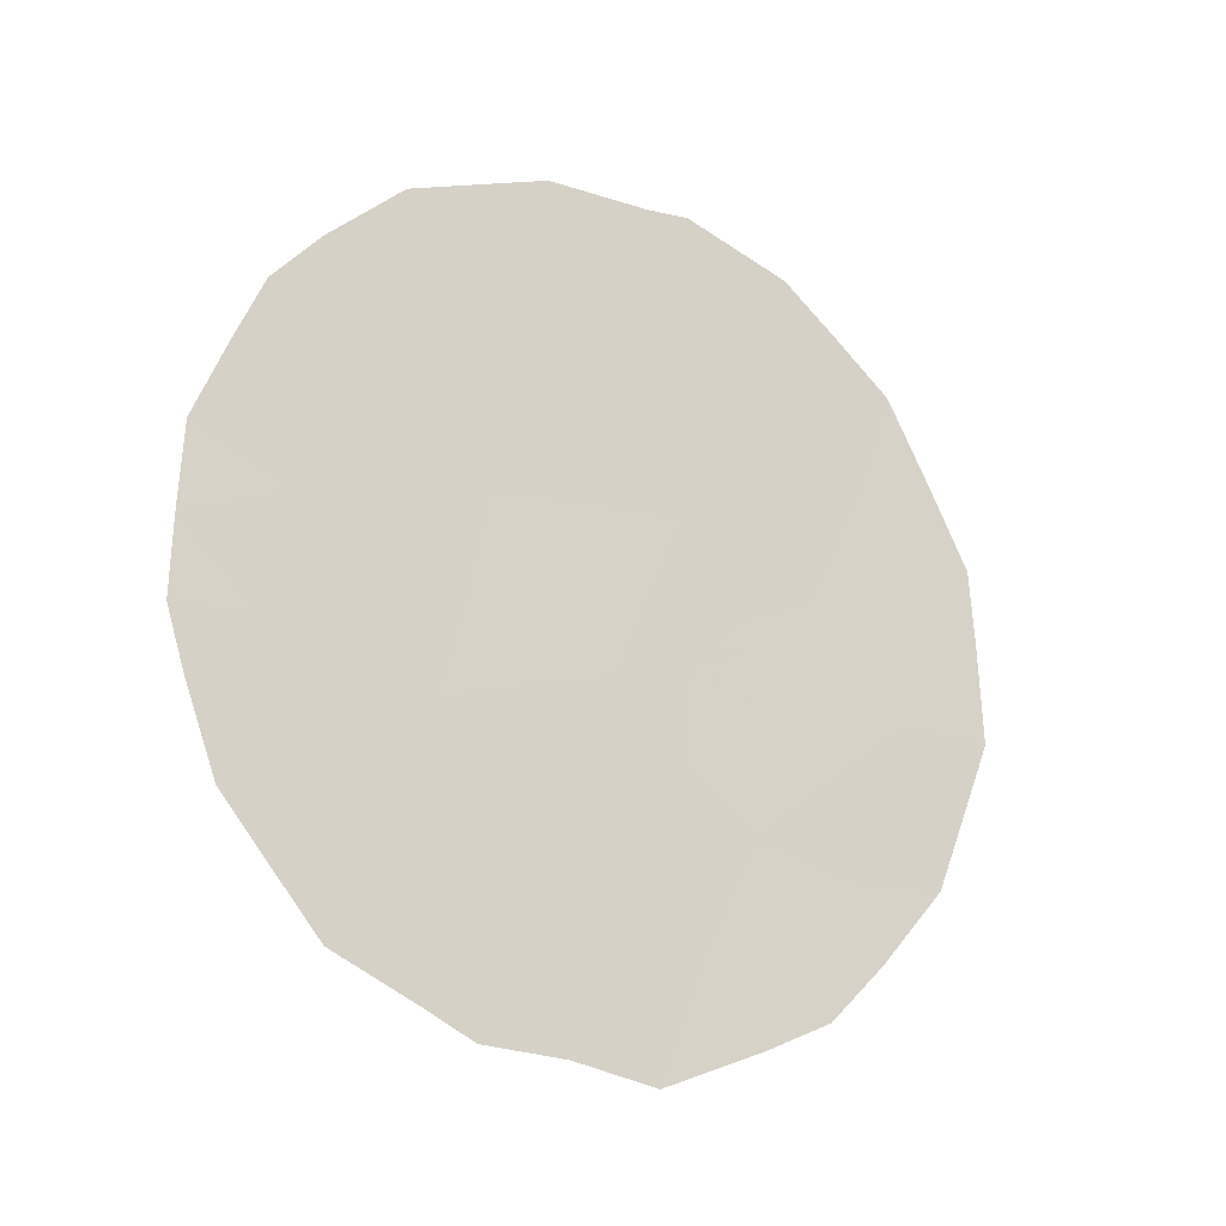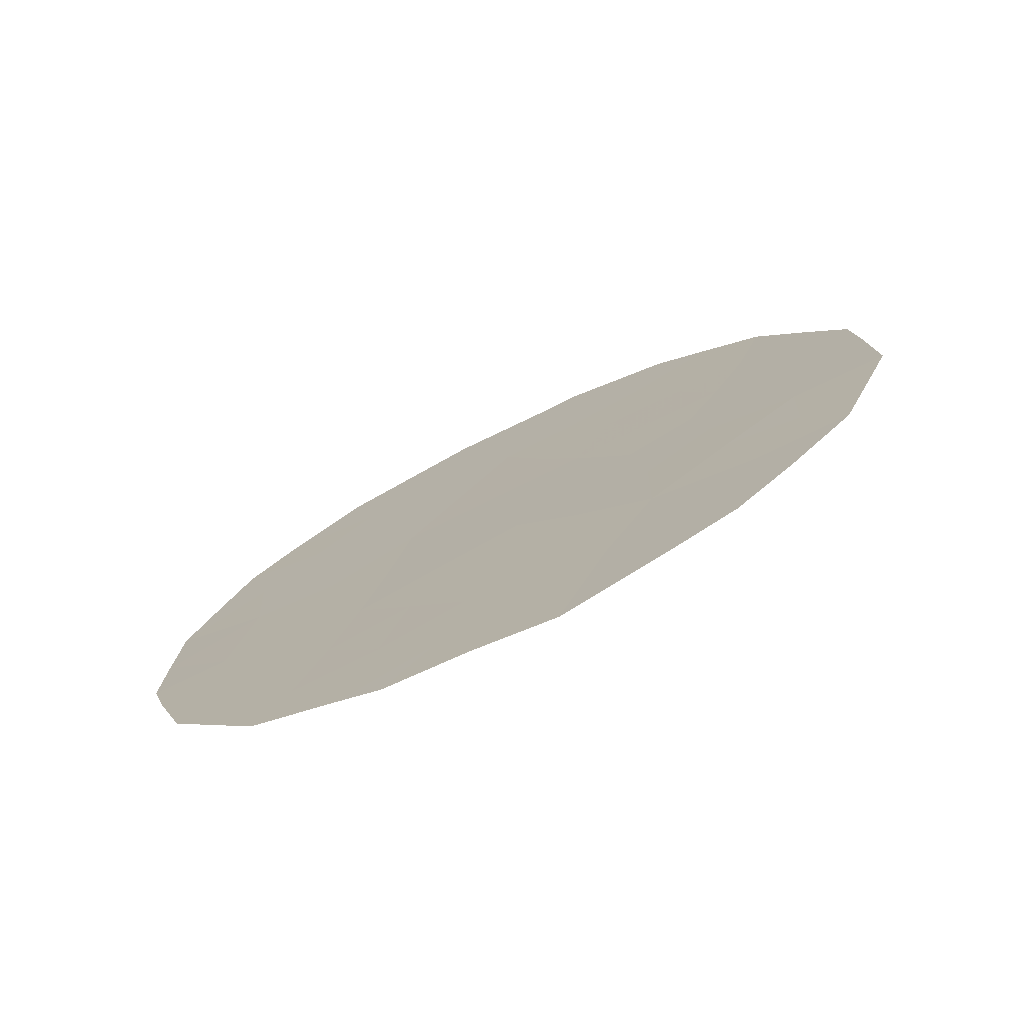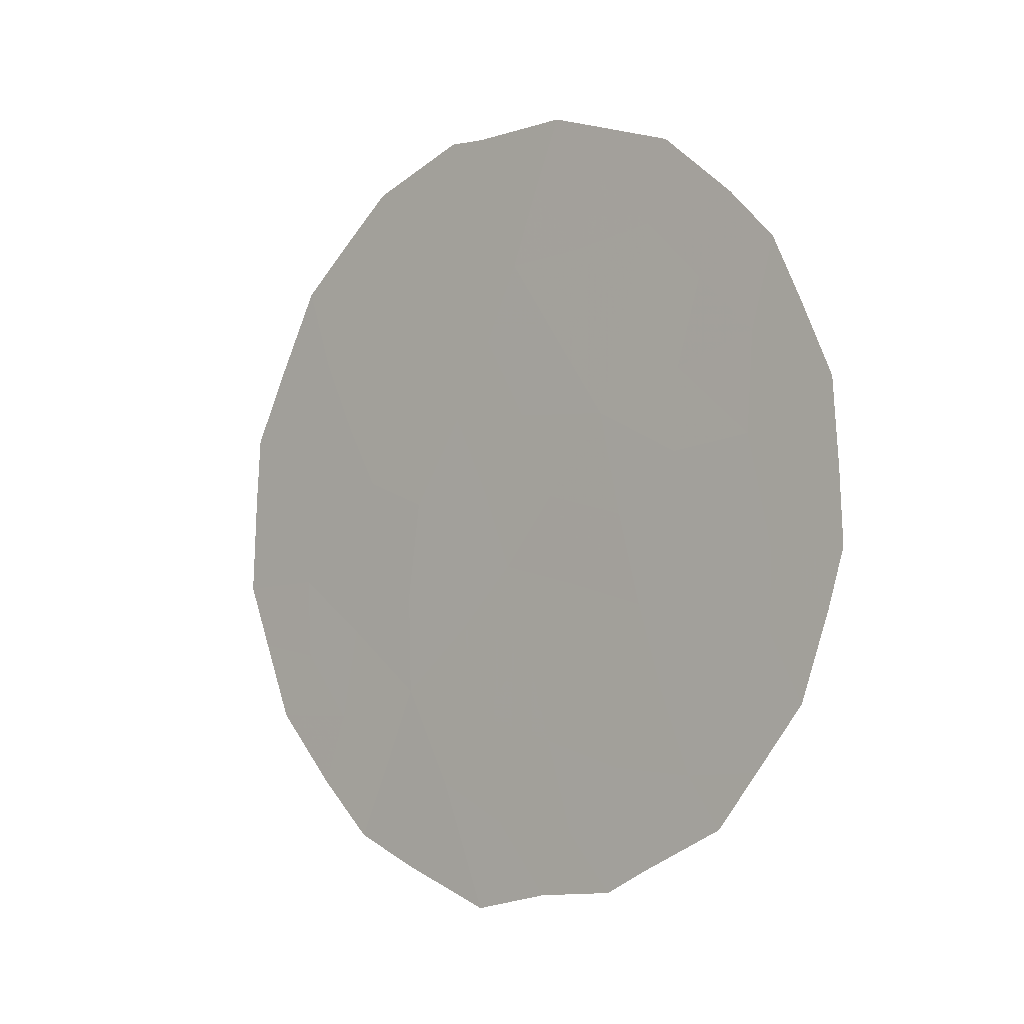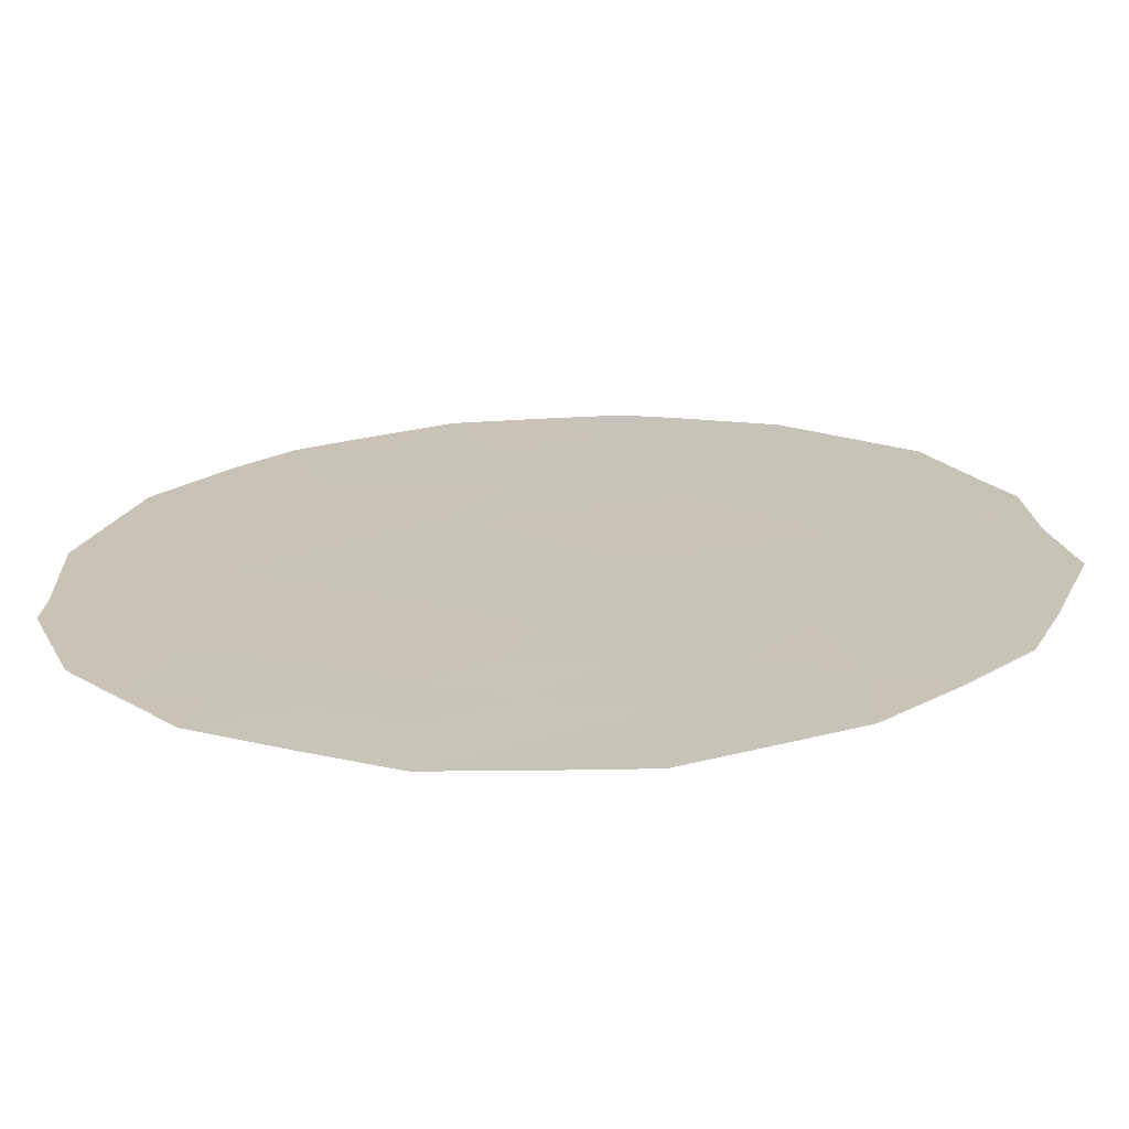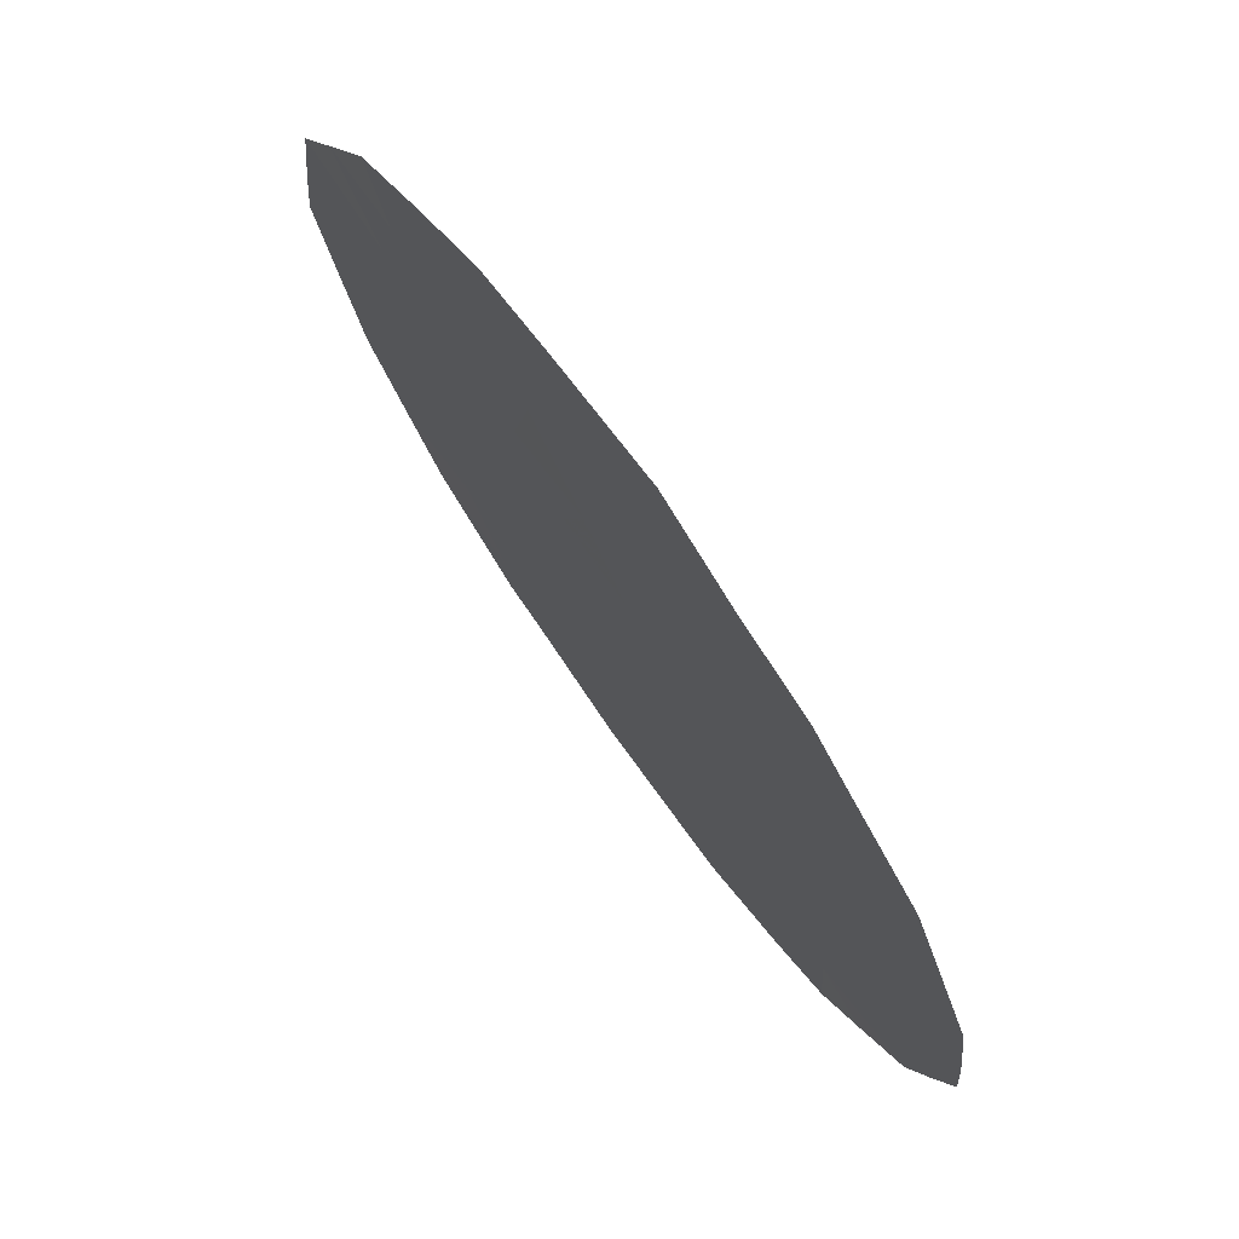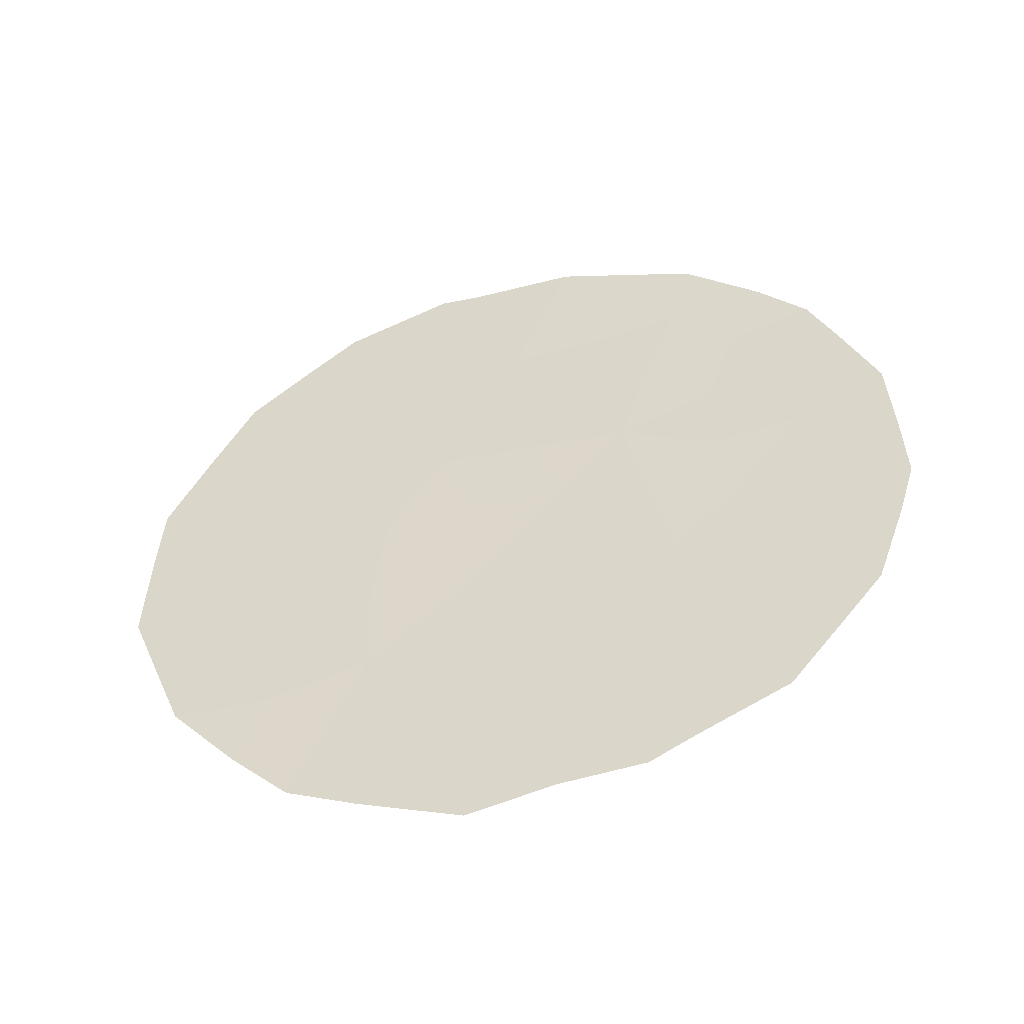
<metadata>
{"format":"obj","ext":"obj","renderer":"f3d","projection":"perspective","resolution":1024,"background":"white","views":[{"elev":-19.2,"azim":-155.8,"up":"+Y"},{"elev":-74.5,"azim":-99.0,"up":"+Y"},{"elev":-6.6,"azim":97.7,"up":"+Y"},{"elev":75.0,"azim":-92.4,"up":"+Z"},{"elev":-5.9,"azim":-6.9,"up":"+Z"},{"elev":-49.9,"azim":70.8,"up":"+Y"}]}
</metadata>
<code>
v 68.92 8.212 72.81
v 69.37 10.1 72.19
v 72 7.666 68.36
v 70.88 8.201 69.97
v 70.99 11.76 69.88
v 71.23 6.172 69.46
v 72.37 5.786 67.81
v 70.31 12.89 70.86
v 72.12 11.94 68.22
v 70.44 10.02 70.65
v 71.72 9.862 68.8
v 72.87 9.424 67.12
v 69.97 6.786 71.29
v 68.33 9.318 73.66
v 68.37 10.12 73.61
v 69.49 5.04 71.95
v 70.62 4.242 70.33
v 71.17 4.43 69.54
v 73.49 9.915 66.22
v 71.37 13.41 69.33
v 68.29 8.186 73.7
v 68.68 6.527 73.14
v 70.68 13.4 70.32
v 70.41 13.44 70.72
v 73.21 6.527 66.59
v 73.53 8.129 66.14
v 72.01 4.747 68.32
v 71.72 4.494 68.74
v 72.88 5.822 67.07
v 72.77 12.1 67.28
v 73.08 11.51 66.82
v 68.95 11.94 72.81
v 72.28 12.86 68
v 72.59 5.214 67.48
v 69.7 13.02 71.73
v 69.51 8.534 71.98
v 69.15 9.225 72.5
v 69.6 9.374 71.85
v 68.65 9.165 73.2
v 68.88 10.07 72.89
v 71.45 7.948 69.16
v 71.62 6.923 68.9
v 71.05 7.214 69.73
v 69.71 5.808 71.65
v 69.3 6.495 72.26
v 72.17 6.683 68.1
v 72.53 7.443 67.58
v 69.11 5.682 72.51
v 71.55 11.81 69.06
v 71.92 10.98 68.51
v 71.33 10.87 69.38
v 72.42 8.384 67.76
v 70.05 5.04 71.14
v 69.93 4.698 71.31
v 69.96 7.931 71.31
v 70.4 8.374 70.68
v 70.47 7.502 70.56
v 72.3 9.326 67.94
v 72.34 10.25 67.89
v 71.85 8.694 68.59
v 72.91 10.54 67.05
v 70.74 10.91 70.23
v 70.17 10.98 71.05
v 70.44 11.85 70.67
v 71.18 12.6 69.61
v 71.72 12.63 68.82
v 68.94 7.272 72.77
v 68.47 7.433 73.45
v 71.27 8.977 69.43
v 70.3 5.684 70.81
v 71.04 9.962 69.78
v 73.42 7.497 66.3
v 73.02 8.156 66.88
v 72.99 7.285 66.91
v 68.64 11 73.23
v 69.13 10.97 72.53
v 70.64 6.474 70.32
v 71.79 5.87 68.64
v 72.7 6.553 67.34
v 69.88 12.08 71.47
v 72.52 11.22 67.63
v 69.63 10.99 71.82
v 69.39 11.73 72.18
v 70.07 9.045 71.18
v 70.69 9.115 70.28
v 69.89 10.08 71.45
v 71.71 13.2 68.83
v 70.69 12.54 70.31
v 70.79 5.242 70.08
v 71.41 5.134 69.2
v 73.52 8.968 66.17
v 69.43 7.543 72.07
v 73.28 10.77 66.53
v 69.34 12.51 72.24
f 36 37 38
f 37 39 40
f 41 42 43
f 79 46 47
f 45 44 48
f 42 46 78
f 49 50 51
f 73 47 52
f 53 17 54
f 55 56 57
f 89 18 17
f 12 58 59
f 52 60 58
f 62 63 64
f 49 65 66
f 67 22 68
f 69 60 41
f 8 24 23
f 70 53 44
f 51 71 62
f 40 75 76
f 77 57 43
f 6 78 90
f 7 79 29
f 64 80 8
f 81 59 50
f 61 81 31
f 82 76 83
f 84 85 56
f 84 38 86
f 82 63 86
f 9 33 30
f 5 88 65
f 77 89 70
f 7 29 34
f 85 71 69
f 12 91 73
f 55 92 36
f 67 92 45
f 19 61 93
f 8 80 35
f 8 35 24
f 7 34 27
f 83 32 94
f 84 36 38
f 36 1 37
f 38 37 2
f 2 37 40
f 37 1 39
f 15 39 14
f 15 40 39
f 4 41 43
f 41 3 42
f 43 42 6
f 13 44 45
f 44 16 48
f 74 79 47
f 79 7 46
f 47 46 3
f 48 22 45
f 6 42 78
f 42 3 46
f 78 46 7
f 5 49 51
f 49 9 50
f 51 50 11
f 12 73 52
f 73 74 47
f 52 47 3
f 54 16 53
f 13 55 57
f 55 84 56
f 57 56 4
f 61 12 59
f 59 58 11
f 12 52 58
f 52 3 60
f 58 60 11
f 5 62 64
f 62 10 63
f 64 63 80
f 9 49 66
f 49 5 65
f 20 66 65
f 20 87 66
f 1 67 68
f 68 21 1
f 4 69 41
f 69 11 60
f 41 60 3
f 13 70 44
f 70 89 17
f 44 53 16
f 5 51 62
f 51 11 71
f 62 71 10
f 74 72 25
f 26 72 73
f 72 74 73
f 1 21 39
f 14 39 21
f 2 40 76
f 40 15 75
f 76 75 32
f 6 77 43
f 77 13 57
f 43 57 4
f 27 78 7
f 90 27 28
f 27 90 78
f 25 79 74
f 79 25 29
f 5 64 88
f 88 64 8
f 9 81 50
f 81 61 59
f 50 59 11
f 30 81 9
f 81 30 31
f 80 82 83
f 82 2 76
f 83 76 32
f 84 10 85
f 56 85 4
f 10 84 86
f 86 38 2
f 2 82 86
f 82 80 63
f 86 63 10
f 9 66 33
f 87 33 66
f 23 88 8
f 88 23 65
f 20 65 23
f 13 77 70
f 77 6 89
f 18 89 90
f 89 6 90
f 90 28 18
f 4 85 69
f 85 10 71
f 69 71 11
f 12 19 91
f 73 91 26
f 84 55 36
f 55 13 92
f 36 92 1
f 22 67 45
f 67 1 92
f 45 92 13
f 93 61 31
f 94 80 83
f 12 61 19
f 80 94 35
f 17 53 70

</code>
